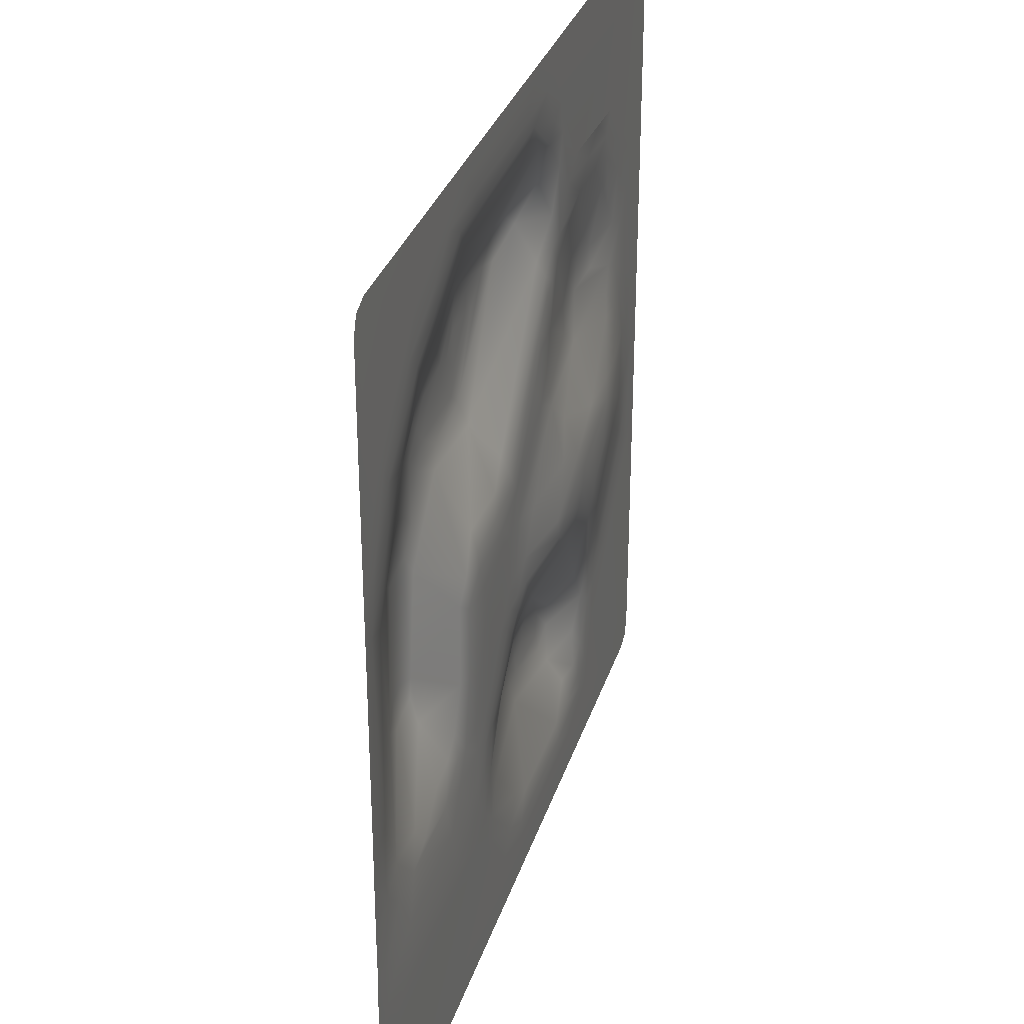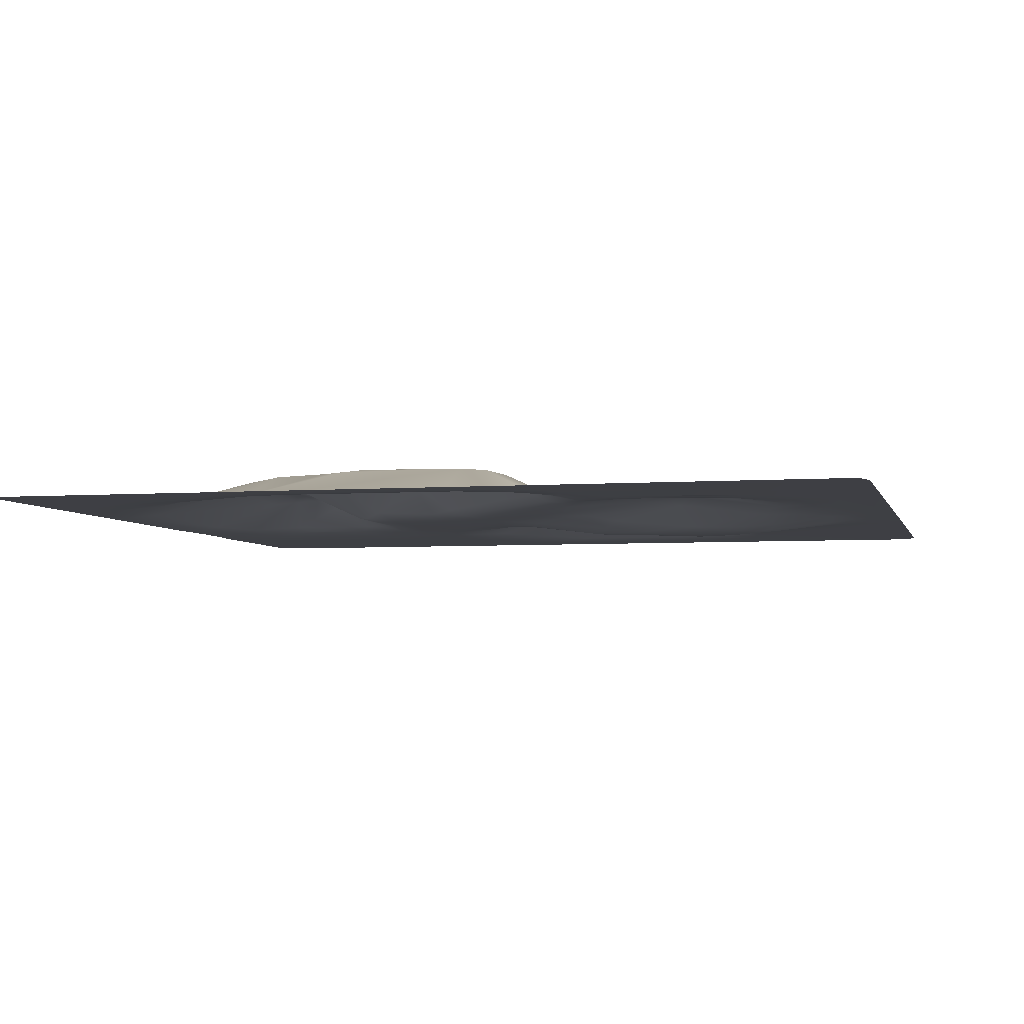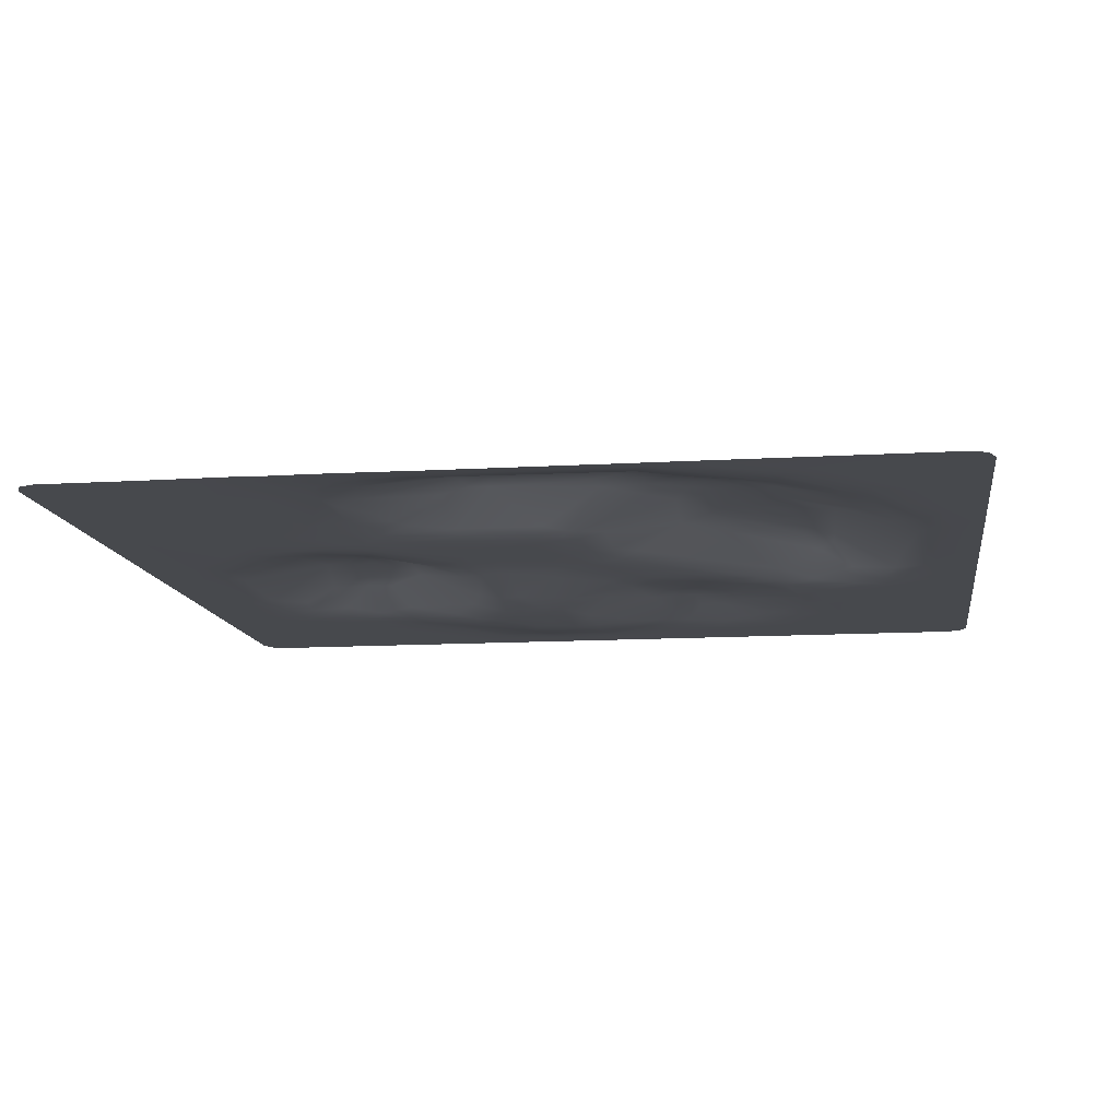
<metadata>
{"format":"obj","ext":"obj","renderer":"f3d","projection":"perspective","resolution":1024,"background":"white","views":[{"elev":32.2,"azim":-73.4,"up":"+Z"},{"elev":-4.5,"azim":13.7,"up":"+Y"},{"elev":-12.0,"azim":-81.8,"up":"+Y"}]}
</metadata>
<code>
o Plane
v 196.9 0 196.9
v -196.9 0 196.9
v -200.7 0.03287 -105.2
v -199.8 0.1751 -85.82
v -199.6 0.2754 -66.84
v -199.8 0.176 -47.73
v -200 0.03122 -28.59
v -200 5.9e-05 -9.252
v -199.9 -5.4e-05 57.81
v 35.69 -0.001014 200
v 179.8 -0.1827 -45.76
v 180.4 -0.2 4.211
v 184.6 -0.01962 25.43
v 179.4 0.001036 96.88
v 145.5 -0.01346 -106
v 169.4 -0.7433 2.708
v 164.2 -0.3504 25.29
v 136.3 -0.1276 -99.21
v 151.3 0.8016 70.67
v 122.4 0.000863 -141.6
v 124.7 -0.009462 -115.7
v 123.8 -0.1433 -104.8
v 133.2 1.29 96.85
v 104.1 0.5859 -139.6
v 96.03 -5.001 2.657
v 116.7 0.6784 112.7
v 140.8 0.004589 131.7
v 87.27 -3.89 -67.34
v 85.71 -7.038 -28.57
v 93.35 5.825 67.94
v 76.73 10.58 -112.1
v 75.91 -6.908 -30.4
v 59.14 -2.2 15.89
v 70.24 0.1575 126.5
v 82.07 0.000484 -180
v 71.18 8.492 -128.9
v 64.04 -3.662 -53.67
v 50.23 -6.324 -28.76
v 49.05 1.183 89.28
v 48.91 1.428 105.2
v 40.3 12.09 -98.23
v 41.28 -3.455 -47.28
v 37.84 -5.493 -26.06
v 22.23 -0.1707 26.29
v 40.15 1.909 95.19
v 18.35 11.78 -98.99
v 11.47 -0.1149 -48.8
v 17.48 -0.03906 32.89
v -6.354 0.2864 -47.61
v -10.72 -0.1905 -25.88
v -7.774 -0.1121 0.3547
v -22.78 0.09783 -45.94
v -18.27 0.8493 31.57
v -20.51 16.54 107.4
v 7.381 14.86 132.7
v -45.98 0.05837 -60.22
v -30.27 0.05942 9.886
v -66.25 0.288 -81.05
v -69.22 0.4265 -66.84
v -66.24 0.176 -2.962
v -62.53 0.3024 9.628
v -79.43 0.2406 -100.8
v -90.33 1.482 -67.62
v -83.04 2.388 4.313
v -70.37 15.79 72.67
v -66.7 15.87 112.1
v -100 2.95 -62.03
v -91.53 2.756 -54.83
v -83.79 2.369 -34.58
v -91.04 16.45 71.64
v -91.42 16.46 91.08
v -91.03 15.05 110.3
v -94.27 3.363 145.3
v -114.1 3.388 -66.37
v -111.7 14.78 -23.95
v -110.6 16.28 52.93
v -119.5 0.05209 163.7
v -130.1 15.55 41.72
v -158.6 0.4893 -101
v -167.5 0.04688 -124.2
v -180.4 2.107 -34.01
v 189 0 200
v 199.8 -0.000482 189.6
v 200 -0.00019 -56.24
v 200 3e-06 -189
v 188.9 -1.7e-05 -200
v -188.9 0 -200
v -199.9 0 -189.2
v -200 -2.9e-05 -142.5
v -199.9 0.09429 -95.3
v -199.7 0.2452 -76.34
v -199.7 0.2458 -57.3
v -199.9 0.09502 -38.16
v -200 0.004302 -19.05
v -200 -0.000188 189
v -189.2 0 199.9
v -77.04 3e-05 200
v 175.3 -0.1405 -58.42
v 162.8 -1.719 -29.9
v 168.1 0.003526 40.73
v 163.1 0.203 65.74
v 164.4 0.01264 105.4
v 128.3 -0.765 -87.83
v 138.7 -4.43 2.138
v 140.9 0.3741 40.21
v 146.5 0.9005 50.36
v 144 1.301 81.23
v 122.7 -6.535 -30.06
v 123.8 -6.688 -19.05
v 121.7 -5.414 3.232
v 124.5 4.291 58.81
v 119.3 0.02413 132.9
v 99.74 0.2777 -156.5
v 110 -0.7555 -92.19
v 109 -5.288 -60.23
v 96.7 -6.938 -42.91
v 113.1 -6.988 -18.45
v 94.86 3.685 34.96
v 103.2 5.881 57.25
v 113.3 4.893 80.66
v 103.4 0.04407 -165.3
v 94.22 1.671 -93.19
v 78.98 -7.007 -19.1
v 92.58 5.277 46.78
v 93.51 5.914 58.44
v 95.24 5.327 78.32
v 64.14 0.1197 -171.4
v 63.09 1.038 -160.3
v 71.85 -6.275 -39.35
v 64.25 -6.785 -18.63
v 68.66 -6.396 -7.906
v 81.24 4.723 46.34
v 81.78 5.341 61.03
v 57.79 1.383 94.88
v 62.11 11.92 -108.9
v 62.69 11.44 -97.04
v 41.22 -5.394 -36.69
v 49.91 -4.626 -1.809
v 45.22 -0.1371 29.3
v 44.16 0.4589 37.31
v 47.24 1.458 66.42
v 49.65 1.875 120.2
v 55.61 0.3827 140.2
v 55.19 0.01455 169.9
v 30.89 11.99 -108.2
v 39.72 11.9 -89.06
v 13.34 -1.245 -4.605
v 28.6 0.08492 38.45
v 29.16 0.3907 65.79
v 27.51 0.738 74.46
v 37.86 4.983 140.4
v 8.154 0.02275 190.4
v 7.491 0.9371 -160.4
v 18.11 11.46 -108.7
v 24.74 11.85 -89.26
v 3.351 -0.7387 -37.99
v 16.75 0.3353 174.6
v -0.9646 0.07292 -171.9
v 1.711 9.636 -92.29
v -14.69 0.7976 -55.75
v -9.484 -0.1482 -38.07
v -36.19 12.92 62.59
v -4.52 16.35 119.6
v -18 0.2066 -162.5
v -44.78 0.5719 -83.19
v -33.4 0.005413 -41.18
v -29.21 0.007015 1.713
v -13.39 0.1419 23.22
v -22.64 3.083 41.44
v -47.35 0.2056 -133.2
v -47.11 0.7267 -107.6
v -50.38 -0.000898 -14.87
v -57.15 0.03329 -1.956
v -40 0.5551 19.58
v -27.65 16.62 109.6
v -26.12 16.52 119.6
v -50.85 14.13 134.6
v -67.04 0.03807 -108.6
v -66.46 0.1443 -95.33
v -62.63 0.9814 19.24
v -47.42 16.5 81.83
v -53.19 16.61 100.7
v -60.07 0.6952 172
v -76.3 0.01474 190.7
v -70.19 0.002002 -131.1
v -84.29 16.56 81.95
v -60.66 16.55 103.3
v -82.67 0.1997 173.9
v -96.17 0.05712 -121.6
v -103.8 0.5182 -99.27
v -108.6 1.399 -80.16
v -105.2 14.4 33.42
v -91.31 16.59 81.6
v -97.49 15.9 96.51
v -96.51 0.01541 180.8
v -112.2 15.8 30.17
v -110.8 16.08 43.34
v -110.1 16.08 61.76
v -112.7 15.05 87.59
v -129.5 1.49 137.3
v -118.4 0.3856 152.3
v -135.5 1.871 -77.49
v -130.2 15.58 -13.06
v -145 0.03064 151.4
v -136.9 0.00071 169.8
v -180.7 0.00524 -133.3
v -157.8 0.1683 -114.6
v -150.4 1.419 -80.98
v -141.4 13.22 -20.71
v -160.6 3.363 79.04
v -175.3 0.02137 123.6
v -179.8 0.1656 -109
v 184.7 -0.01825 -65.47
v 191.5 -0.02927 -11.29
v 200 -0.000316 19.19
v 166.8 -0.6741 -51
v 179.6 -0.2824 -25.73
v 175.2 -0.008825 37.1
v 171.9 0.02166 79.6
v 136.5 -5.281 -32.7
v 152.7 -1.037 22.85
v 156.3 0.1221 43.68
v 156.9 0.1403 94.48
v 135.3 -5.782 -13.93
v 136.2 -1.077 28.08
v 136.9 0.3152 109.4
v 112.2 0.002812 -169.4
v 111.3 0.04251 -153.1
v 115.3 0.1075 -119.2
v 114.4 -0.09268 -104.7
v 114.3 -6.889 -28.57
v 124.5 4.657 70.09
v 134 0.1037 121.4
v 93.7 1.215 -146.3
v 96.22 2.745 -127.5
v 104.9 1.007 -111
v 97.14 -7.075 -30.37
v 120 -6.491 -7.39
v 106 5.886 68.21
v 90.9 0.8548 112.7
v 102.8 0.2241 124.1
v 83.13 0.5859 -160.5
v 79.58 2.977 -145.9
v 91.39 -6.099 -55.78
v 75.43 1.337 105
v 80.65 0.01172 135.3
v 76.38 9.948 -100.4
v 58.45 0.8565 107
v 64.58 11 -118.6
v 50.33 10 -78.88
v 39.11 0.6576 49.41
v 39.08 0.7656 66.84
v 40.43 1.098 85.68
v 35.29 4.5 104.4
v 41.7 0.8493 156
v 28.1 12.08 -98.84
v 30.14 -0.6756 19.54
v 18.33 0.1087 52.23
v 27.36 12.02 125
v 26.53 1.521 161
v 34.87 0.01783 182.6
v -0.3658 1.4e-05 -180.9
v 23.86 10.62 -121.2
v 24.44 10.54 -78.58
v -3.676 2.117 -59.26
v 1.699 -0.8223 -24.32
v -2.441 -0.2481 -1.586
v -9.45 0.0202 17.15
v 19.63 13.9 131.5
v -6.716 1.527 -150.7
v 0.9967 10.13 -101.6
v -31.11 2.666 -88.9
v -19.77 -0.02414 -26.19
v -18.35 -0.01353 -0.6657
v -29.09 0.009617 -171.6
v -34.85 1.889 -119.7
v -49.22 0.231 -76.4
v -34.97 1.923 30.57
v -40.81 15.93 75.47
v 7.329 2.414 162.8
v 6.135 0.1812 181.1
v -52.94 0.03354 -141.8
v -57.18 0.05164 -123.4
v -58.32 0.1172 -101.4
v -56.96 0.1543 -85.75
v -56.09 0.1745 -70.14
v -57.15 0.03553 -26.57
v -43.49 16.62 93.2
v -43.67 16.61 110.2
v -42.65 15.56 128.9
v -82.06 0.8974 -69.48
v -75.54 0.795 -34.56
v -75.61 0.7835 -1.12
v -64.86 3.127 30.18
v -57.65 16.64 91.84
v -72.76 2.211 161.7
v -62.79 0.1625 181.5
v -91.48 0.905 -83.55
v -76.04 1.618 14.81
v -76 14.44 63.64
v -80.23 16.63 90.52
v -110.6 11.9 -36.89
v -109 15.24 -15.74
v -101.3 15.98 52.83
v -100.3 16.53 66.66
v -120.8 15.31 -26
v -120.1 16.36 -12.47
v -119.9 16.4 42.52
v -120.4 15.96 52.82
v -122.9 14 68.02
v -134.7 0.4691 144.2
v -142.3 3.448 -67.08
v -129.4 14.58 -27.24
v -137.5 14.18 47.47
v -154.9 1.521 111
v -170.5 0.1455 115.5
v -170.1 1.019 -80.83
v -169.2 2.173 -61.7
v -178 2.225 56.47
v -171.3 0.5124 95.08
v -182.9 0.002749 124.8
v -192 0.02002 -120.2
v -191.4 0.1673 -101.5
v -182.8 0.9288 -67.79
v -184.9 0.9934 -57.97
v -190 0.7498 -35.47
v -190.1 0.6888 42.01
v -192.6 0.2106 62.51
v -187.2 0.04923 92.14
v -200 0.000142 79.29
v 196.9 0 -196.9
v 95.27 -7.026 -19.04
v 59.56 0.04188 155.3
v 46.83 0.1431 164.6
v 6.864 15.34 116.9
v -19.03 0.000582 -38.08
v -38.05 0.0541 -57.12
v -43.5 16.43 119.5
v -78.61 0.04453 -117.8
v -81.91 16.44 100.6
v -101 16.44 81.55
v -196.9 0 -196.9
g Plane_Plane_Material.001
f 95 2 96
f 82 1 83
f 184 97 152
f 184 205 97
f 96 97 205
f 214 12 13
f 215 218 14
f 99 217 216
f 16 221 17
f 219 223 102
f 83 27 82
f 86 20 85
f 220 99 216
f 104 225 221
f 19 107 223
f 102 27 14
f 21 15 20
f 104 110 225
f 107 23 226
f 228 20 227
f 24 229 228
f 229 21 20
f 237 117 231
f 25 225 110
f 118 105 225
f 119 111 106
f 232 120 23
f 26 241 233
f 234 24 113
f 235 236 24
f 236 122 114
f 244 116 115
f 237 332 117
f 332 238 117
f 131 25 238
f 124 119 118
f 239 126 120
f 120 240 26
f 112 246 27
f 246 82 27
f 243 36 234
f 122 37 28
f 244 129 32
f 130 131 123
f 25 33 118
f 118 132 124
f 133 126 30
f 134 248 245
f 248 34 240
f 246 333 144
f 37 137 129
f 38 130 32
f 33 139 118
f 141 134 133
f 134 40 248
f 34 143 333
f 86 262 35
f 128 263 36
f 36 263 249
f 263 145 249
f 146 264 250
f 147 257 138
f 140 148 251
f 251 149 252
f 141 253 39
f 254 142 40
f 142 151 143
f 262 158 127
f 128 153 263
f 266 147 43
f 48 148 44
f 259 142 254
f 259 269 151
f 151 260 255
f 153 270 263
f 270 276 263
f 263 271 154
f 159 264 155
f 160 49 265
f 49 161 156
f 267 257 147
f 169 254 45
f 335 269 259
f 165 160 272
f 336 166 273
f 274 268 51
f 57 168 268
f 275 282 164
f 337 56 166
f 172 167 166
f 173 57 167
f 278 162 169
f 296 280 55
f 170 283 171
f 283 178 284
f 284 165 171
f 285 277 165
f 58 286 285
f 277 286 56
f 286 59 287
f 287 60 173
f 60 61 173
f 338 290 176
f 189 62 339
f 62 179 178
f 292 60 59
f 64 299 293
f 299 180 61
f 299 300 294
f 65 181 279
f 301 187 295
f 73 177 66
f 73 296 177
f 67 68 63
f 192 300 299
f 70 186 65
f 186 71 301
f 194 72 340
f 72 73 66
f 89 185 87
f 89 206 185
f 302 68 67
f 304 198 305
f 70 341 193
f 199 194 341
f 200 201 73
f 77 195 188
f 205 184 195
f 207 79 190
f 312 302 74
f 312 313 306
f 307 203 308
f 308 197 196
f 197 309 76
f 314 310 309
f 210 199 310
f 315 200 72
f 311 201 200
f 204 205 77
f 208 318 312
f 312 318 313
f 313 209 203
f 319 210 314
f 314 210 310
f 88 89 87
f 212 323 317
f 79 317 208
f 320 315 210
f 329 316 320
f 321 204 211
f 321 205 204
f 95 96 205
f 342 88 87
f 206 322 80
f 80 322 212
f 81 327 319
f 9 328 327
f 330 329 328
f 95 205 321
f 152 261 281
f 261 152 10
f 152 97 10
f 213 98 11
f 331 86 85
f 85 20 84
f 20 213 84
f 213 214 84
f 214 217 12
f 13 12 218
f 215 13 218
f 215 14 83
f 15 18 213
f 11 98 216
f 12 217 16
f 217 99 16
f 100 218 17
f 222 101 100
f 219 101 223
f 14 219 102
f 14 27 83
f 18 103 98
f 103 220 216
f 220 224 99
f 16 224 104
f 16 104 221
f 222 105 106
f 101 106 19
f 222 106 101
f 223 101 19
f 223 107 226
f 227 20 86
f 18 22 103
f 103 115 220
f 238 224 109
f 26 226 23
f 107 232 23
f 233 226 26
f 102 233 27
f 113 24 228
f 228 229 20
f 24 236 229
f 114 230 236
f 114 244 115
f 114 115 103
f 297 184 152 281
f 115 116 108
f 115 108 220
f 238 109 117
f 25 118 225
f 120 232 239
f 23 120 26
f 233 241 112
f 86 35 227
f 113 121 242
f 235 234 36
f 234 235 24
f 235 31 236
f 36 31 235
f 247 236 31
f 236 247 122
f 32 116 244
f 119 124 125
f 238 25 110
f 120 126 240
f 240 34 241
f 26 240 241
f 82 246 10
f 35 127 121
f 242 243 234
f 128 36 243
f 244 37 129
f 29 32 123
f 25 131 33
f 240 126 245
f 133 134 126
f 240 245 248
f 333 246 34
f 31 36 249
f 246 144 10
f 31 249 135
f 250 247 136
f 250 122 247
f 122 250 37
f 37 250 42
f 38 43 130
f 251 132 140
f 141 39 134
f 134 39 40
f 248 40 142
f 143 248 142
f 34 248 143
f 35 262 127
f 249 145 135
f 135 145 41
f 137 37 42
f 136 146 250
f 250 264 47
f 250 47 42
f 43 147 138
f 257 44 139
f 141 252 253
f 251 148 149
f 251 252 141
f 150 45 253
f 39 253 45
f 255 143 151
f 142 259 151
f 261 334 157
f 261 144 334
f 146 155 264
f 148 48 258
f 258 168 150
f 157 260 280
f 258 150 149
f 254 162 259
f 151 269 260
f 158 262 275
f 86 87 262
f 87 275 262
f 153 164 270
f 263 276 271
f 49 47 265
f 159 265 264
f 264 265 47
f 47 49 156
f 147 266 267
f 169 162 254
f 162 335 259
f 260 55 280
f 158 275 164
f 270 170 276
f 171 271 276
f 49 160 52
f 159 272 265
f 272 160 265
f 165 52 160
f 336 52 166
f 170 164 282
f 275 185 282
f 171 276 170
f 171 165 272
f 52 337 166
f 168 57 174
f 166 56 172
f 172 173 167
f 290 177 55
f 177 296 55
f 275 87 185
f 170 282 283
f 171 283 284
f 284 178 179
f 165 284 285
f 285 286 277
f 58 59 286
f 172 287 173
f 287 59 60
f 173 61 57
f 294 300 162
f 294 162 278
f 181 295 288
f 182 288 295
f 289 175 288
f 185 339 178
f 339 62 178
f 298 291 58
f 63 68 291
f 291 292 59
f 60 292 293
f 65 186 181
f 295 187 182
f 183 296 188
f 188 195 297
f 339 185 189
f 189 190 62
f 190 298 62
f 298 63 291
f 63 191 67
f 65 300 70
f 64 192 299
f 186 70 193
f 187 301 340
f 186 193 71
f 72 200 73
f 73 201 296
f 207 189 80
f 67 191 74
f 189 207 190
f 303 302 75
f 74 302 67
f 192 196 197
f 303 196 192
f 192 304 300
f 304 76 198
f 70 305 341
f 201 77 188
f 77 205 195
f 312 306 302
f 308 203 78
f 197 308 309
f 200 315 311
f 199 315 72
f 311 204 201
f 312 202 208
f 313 318 209
f 210 315 199
f 79 212 317
f 317 323 324
f 325 318 324
f 208 317 318
f 318 325 81
f 314 209 319
f 209 81 319
f 319 320 210
f 328 329 320
f 320 316 315
f 329 211 316
f 322 89 3
f 323 212 322
f 4 323 90
f 323 3 90
f 5 324 91
f 5 92 324
f 326 81 325
f 93 7 326
f 7 94 326
f 319 327 328
f 326 327 81
f 327 8 9
f 9 330 328
f 330 95 321
f 10 144 261
f 11 217 214 213
f 184 297 195
f 214 13 215 84
f 12 16 17 218
f 213 20 15
f 98 213 18
f 217 11 216
f 219 14 218 100
f 219 100 101
f 17 221 222 100
f 216 98 103
f 224 16 99
f 221 225 105 222
f 223 226 233 102
f 21 22 18 15
f 108 109 224 220
f 224 238 110 104
f 111 232 19 106
f 121 113 228 227
f 232 107 19
f 112 27 233
f 21 229 230 22
f 236 230 229
f 230 114 103 22
f 116 237 231 108
f 231 117 109 108
f 118 119 106 105
f 119 239 232 111
f 114 122 28 244
f 121 227 35
f 234 113 242
f 116 32 29 237
f 29 123 332 237
f 123 131 238 332
f 119 125 30 239
f 246 112 241 34
f 126 239 30
f 127 128 242 121
f 124 132 133 125
f 243 242 128
f 37 244 28
f 130 123 32
f 31 135 136 247
f 30 125 133
f 245 126 134
f 129 137 38 32
f 43 138 131 130
f 138 139 33 131
f 118 139 140 132
f 132 251 141 133
f 333 255 334 144
f 255 333 143
f 135 41 146 136
f 139 44 148 140
f 43 38 137
f 139 138 257
f 252 149 150 253
f 45 254 40 39
f 255 260 157 334
f 127 158 153 128
f 145 154 46 256
f 154 145 263
f 256 155 146 41
f 256 41 145
f 42 47 156 137
f 155 256 46
f 137 156 266 43
f 267 51 44 257
f 271 159 155 46
f 48 44 51
f 258 149 148
f 281 261 157
f 164 153 158
f 271 46 154
f 161 50 266 156
f 50 51 267 266
f 268 168 258 48
f 48 51 268
f 53 45 150 168
f 335 163 55 269
f 171 272 159 271
f 55 260 269
f 170 270 164
f 49 52 336 161
f 161 336 273 50
f 167 274 273 166
f 273 274 51 50
f 57 268 274 167
f 277 337 52 165
f 45 53 169
f 174 278 53 168
f 337 277 56
f 279 54 163 335
f 169 53 278
f 335 162 279
f 54 175 176 163
f 163 176 290 55
f 183 157 280 296
f 183 297 281 157
f 185 178 283 282
f 179 58 285 284
f 56 286 287 172
f 61 180 174 57
f 180 294 278 174
f 181 288 54 279
f 182 338 289 288
f 175 54 288
f 289 338 176 175
f 66 177 290 338
f 62 298 58 179
f 69 292 291 68
f 59 58 291
f 69 64 293 292
f 293 299 61 60
f 300 65 279 162
f 294 180 299
f 301 295 181 186
f 187 66 338 182
f 191 63 298 190
f 297 183 188
f 71 194 340 301
f 340 72 66 187
f 185 206 80 189
f 188 296 201
f 302 303 69 68
f 303 192 64 69
f 197 76 304 192
f 304 305 70 300
f 198 199 341 305
f 341 194 71 193
f 208 191 190 79
f 72 194 199
f 202 312 74 191
f 191 208 202
f 306 307 303 75
f 75 302 306
f 306 313 203 307
f 307 308 196 303
f 78 314 309 308
f 309 310 198 76
f 209 314 78 203
f 199 198 310
f 77 201 204
f 323 4 91 324
f 311 315 316
f 204 316 211
f 204 311 316
f 212 207 80
f 212 79 207
f 324 318 317
f 81 209 318
f 320 319 328
f 322 206 89
f 3 323 322
f 6 325 324 92
f 6 93 326 325
f 8 327 326 94
f 321 211 329 330

</code>
